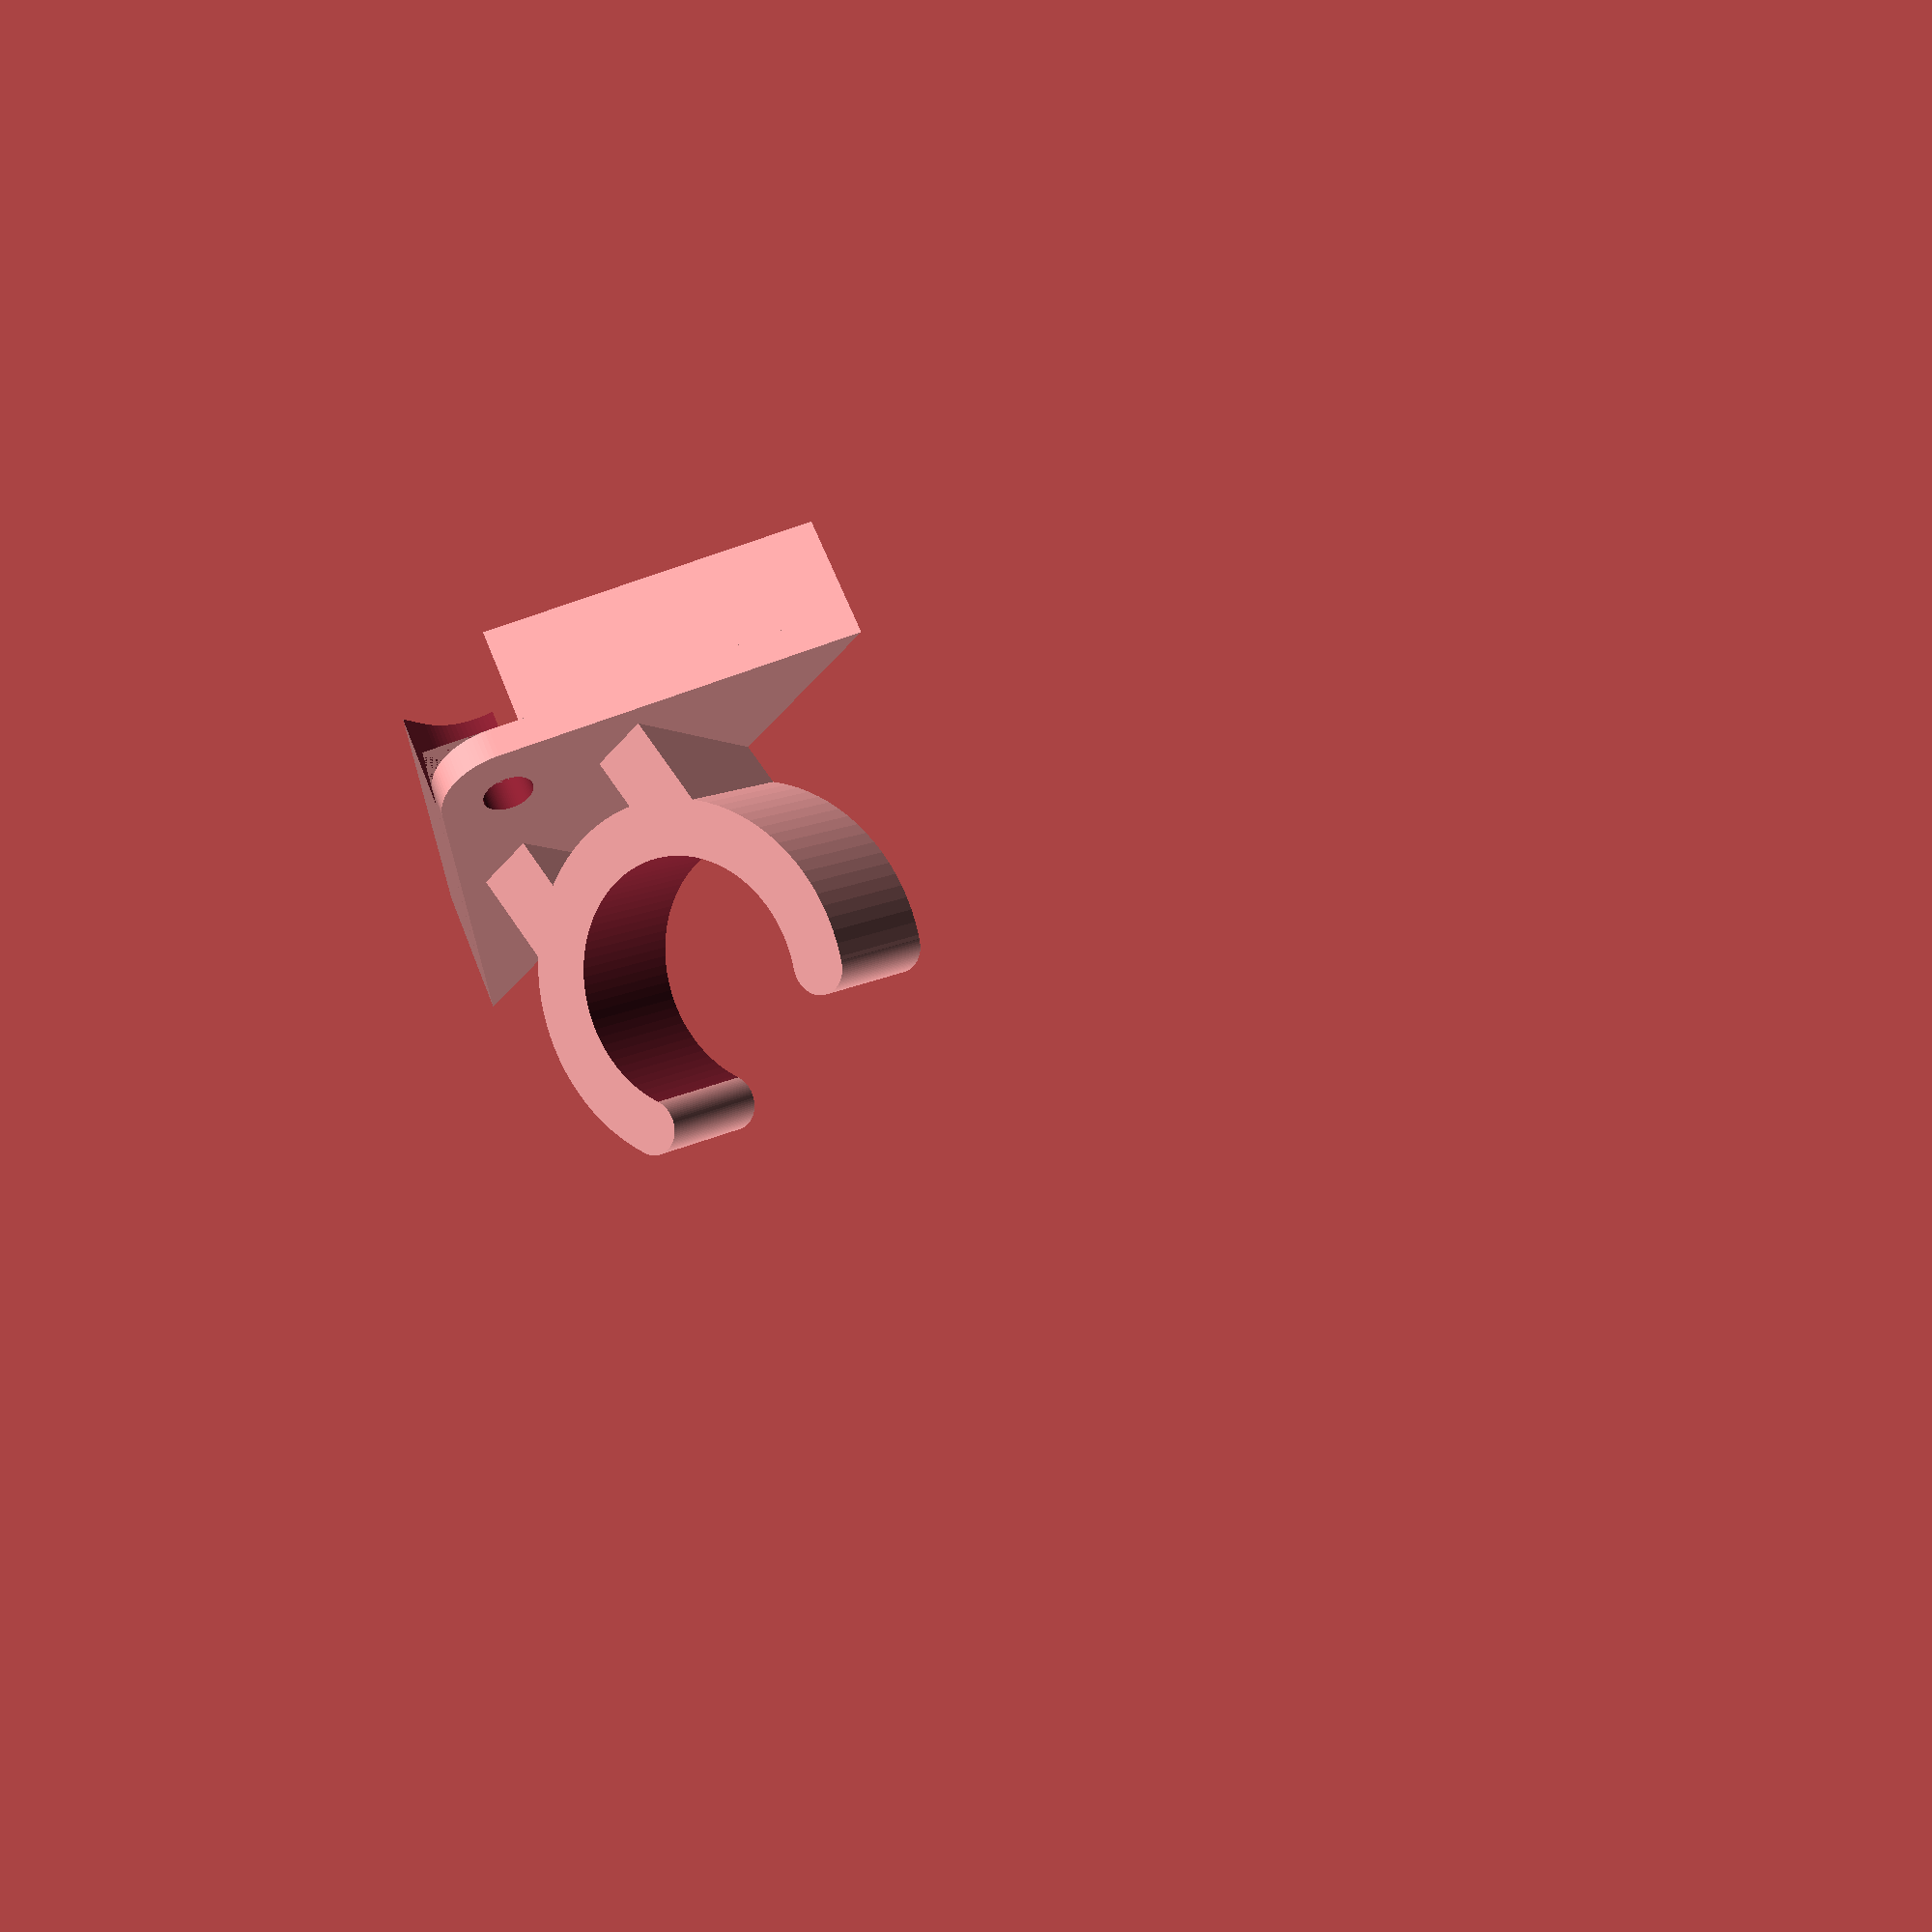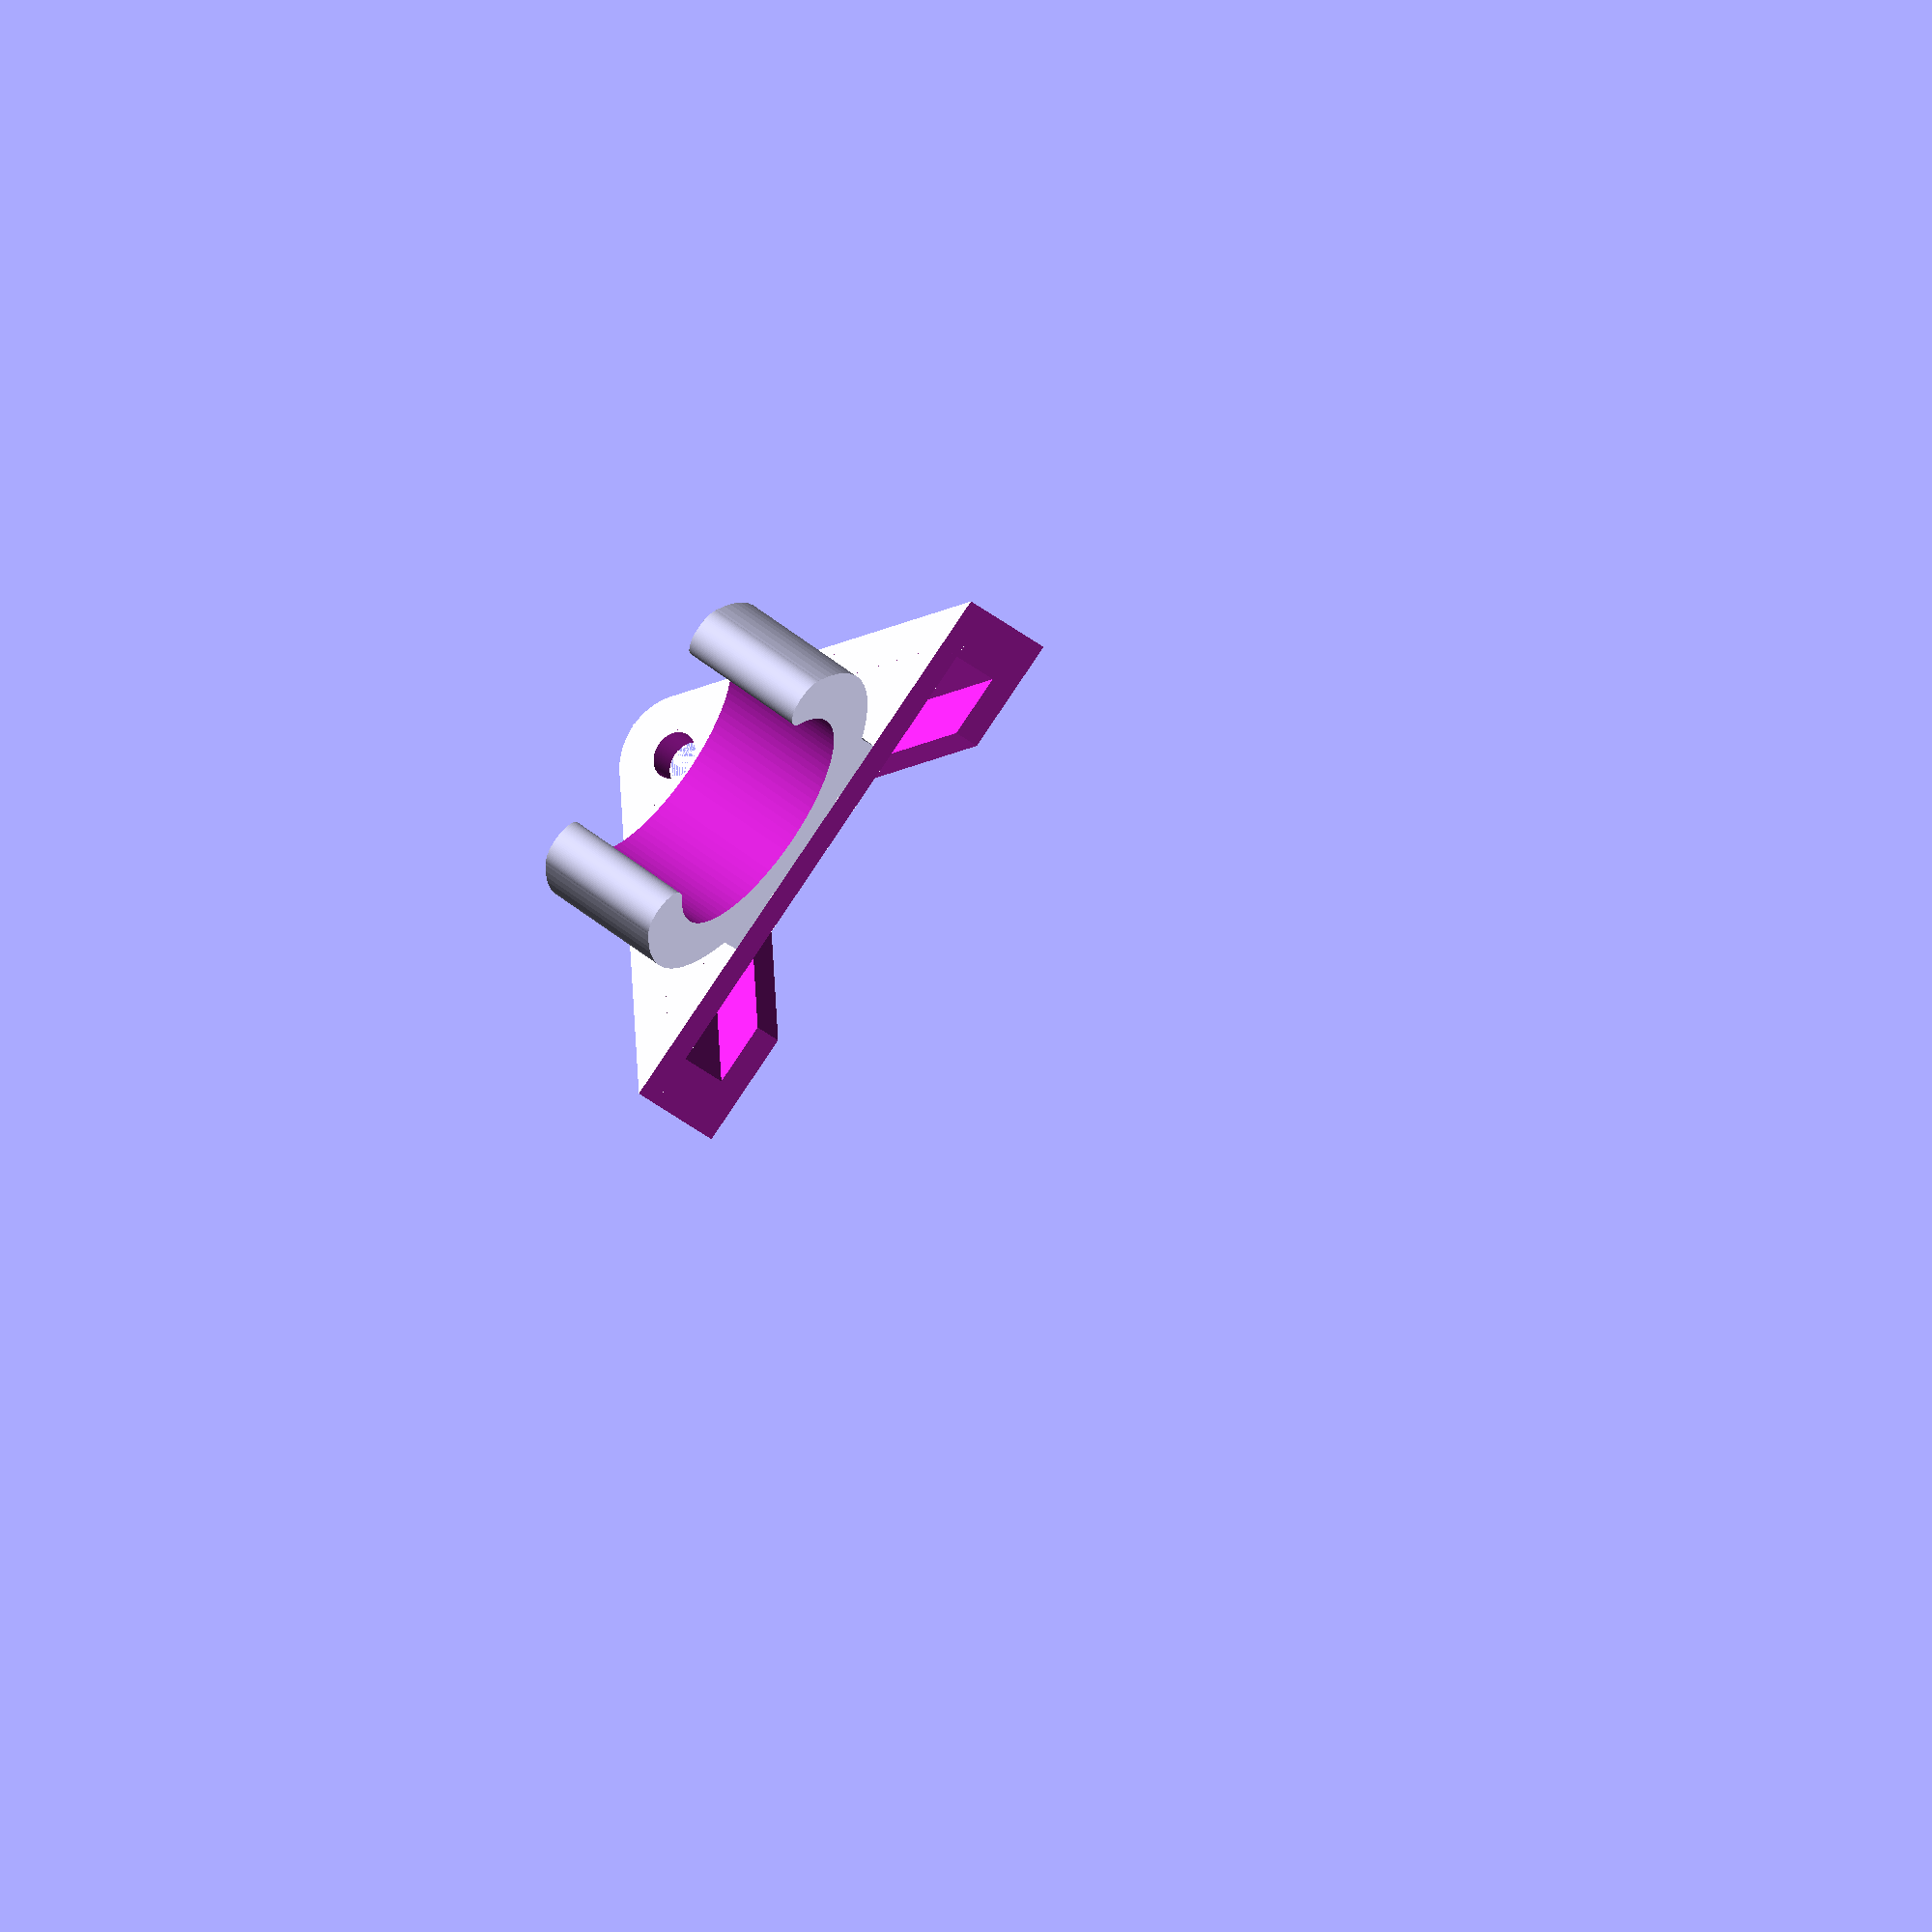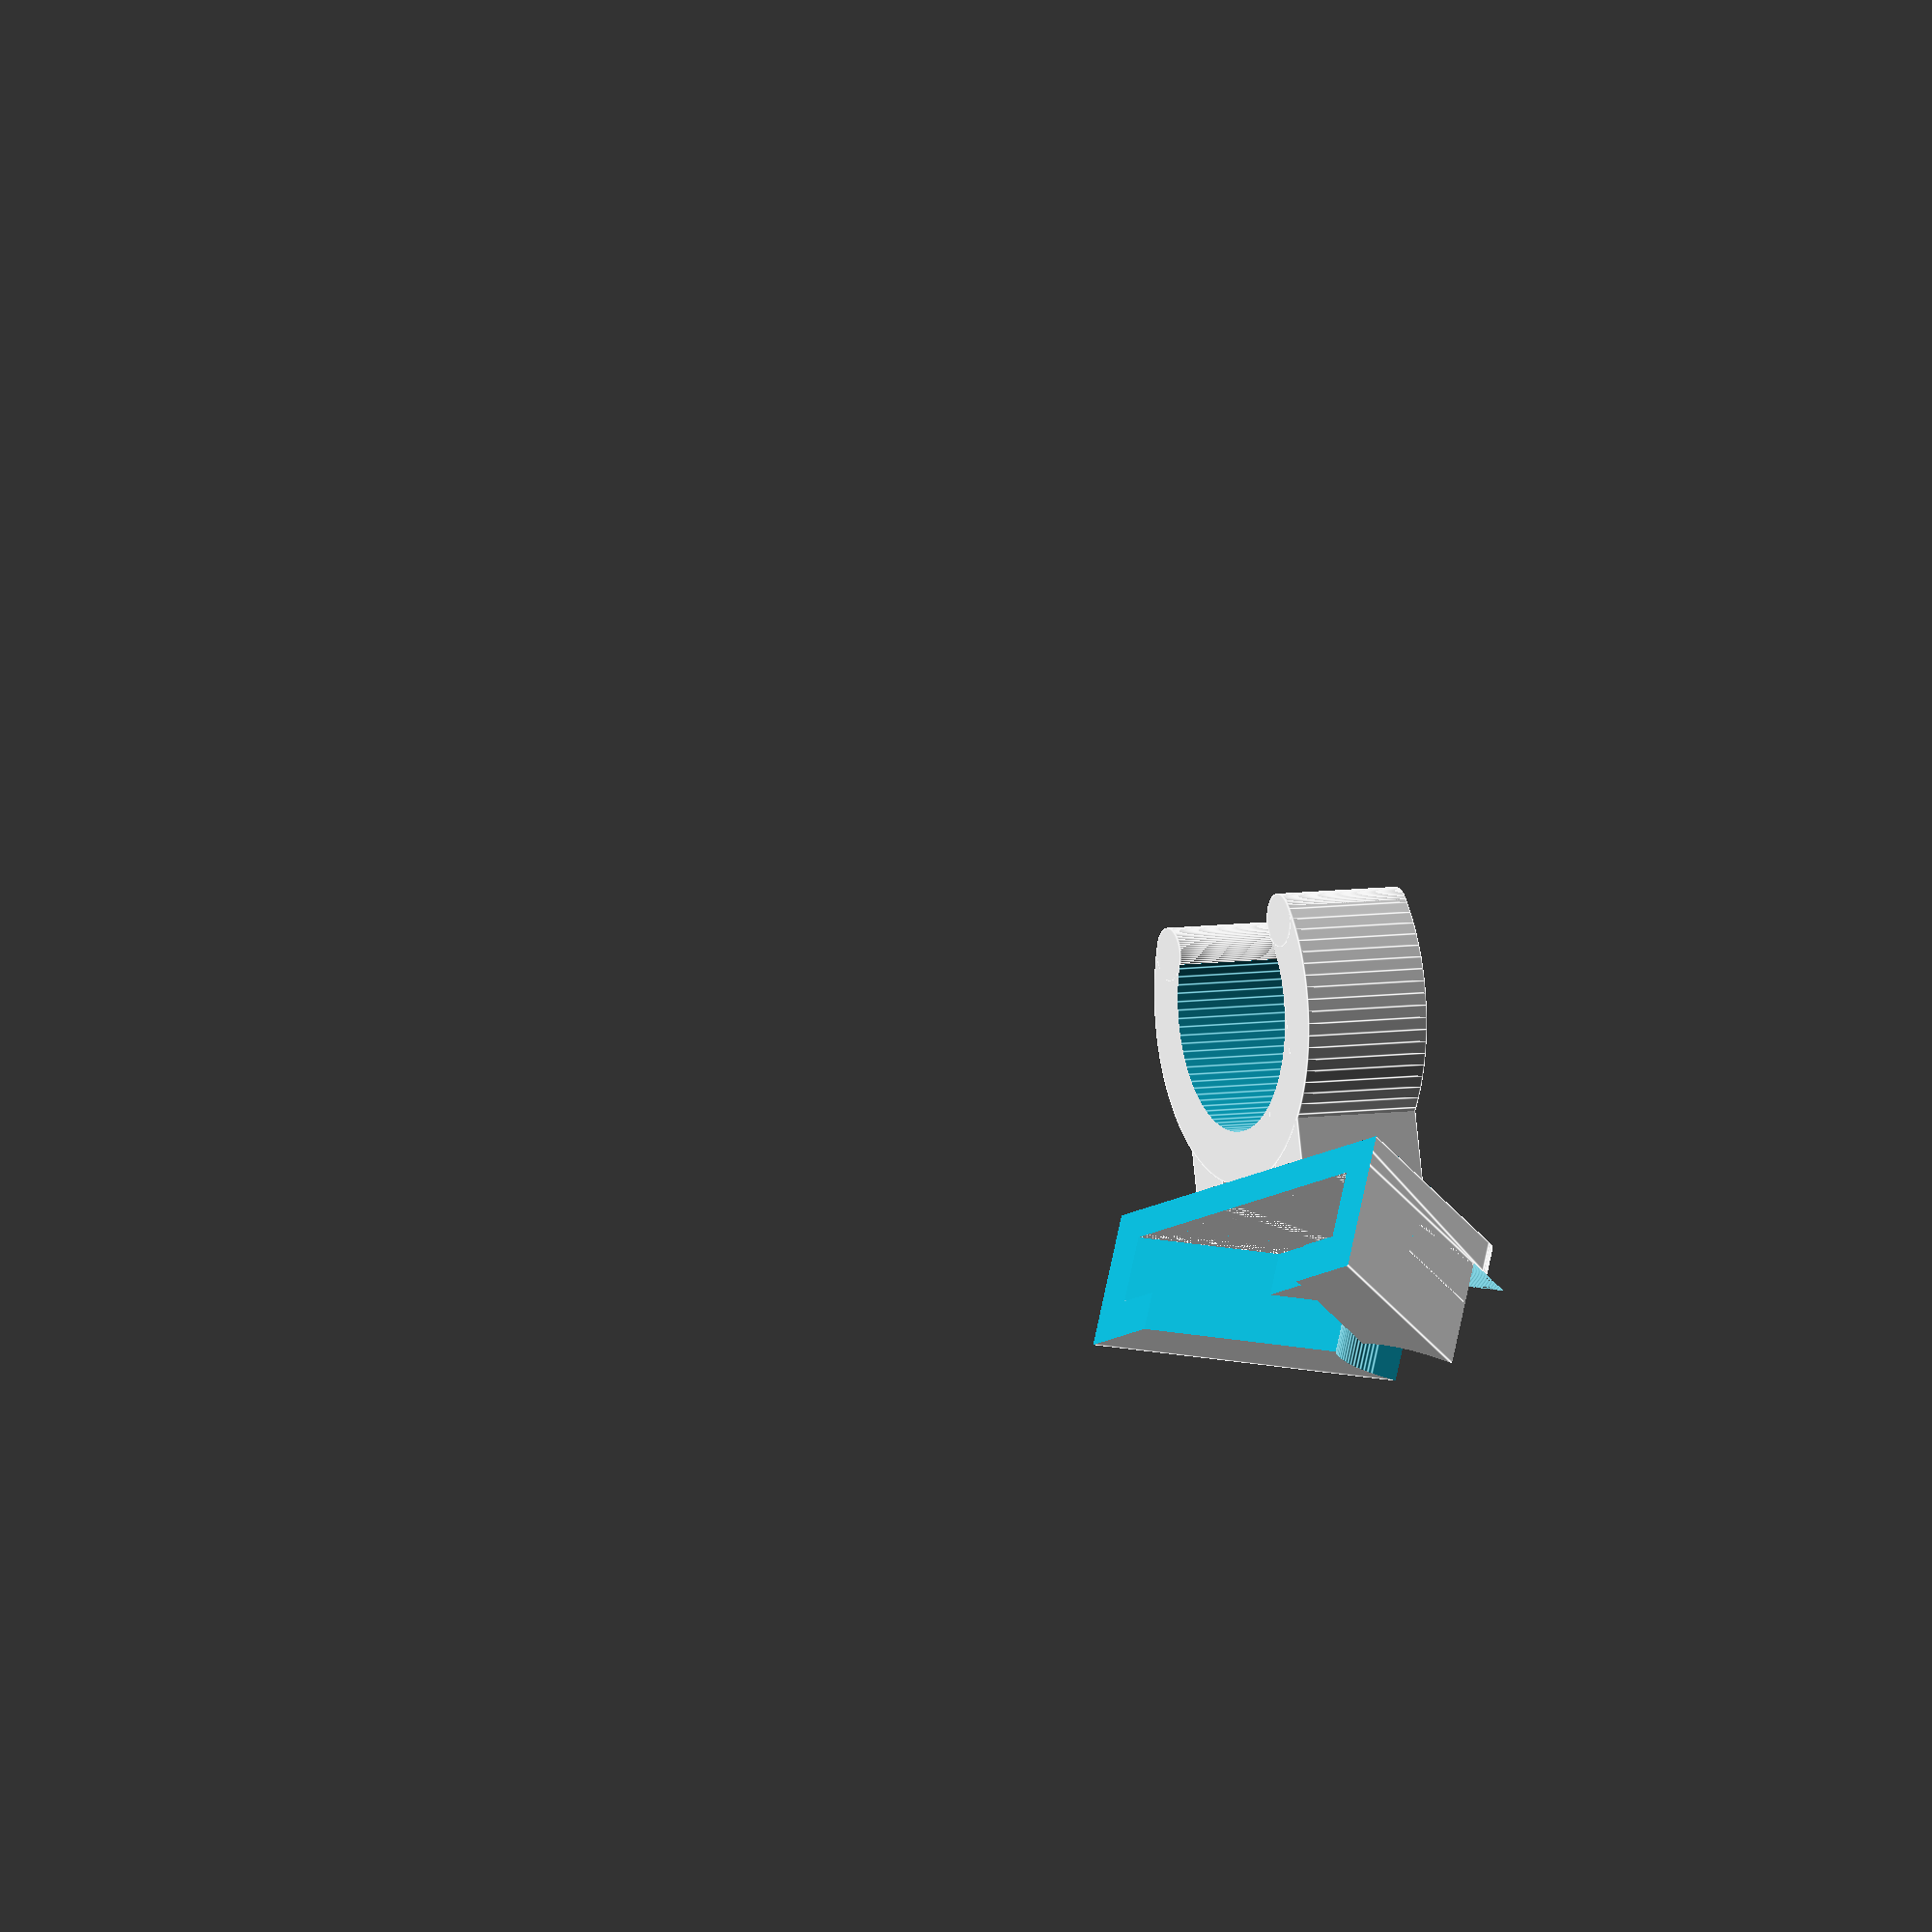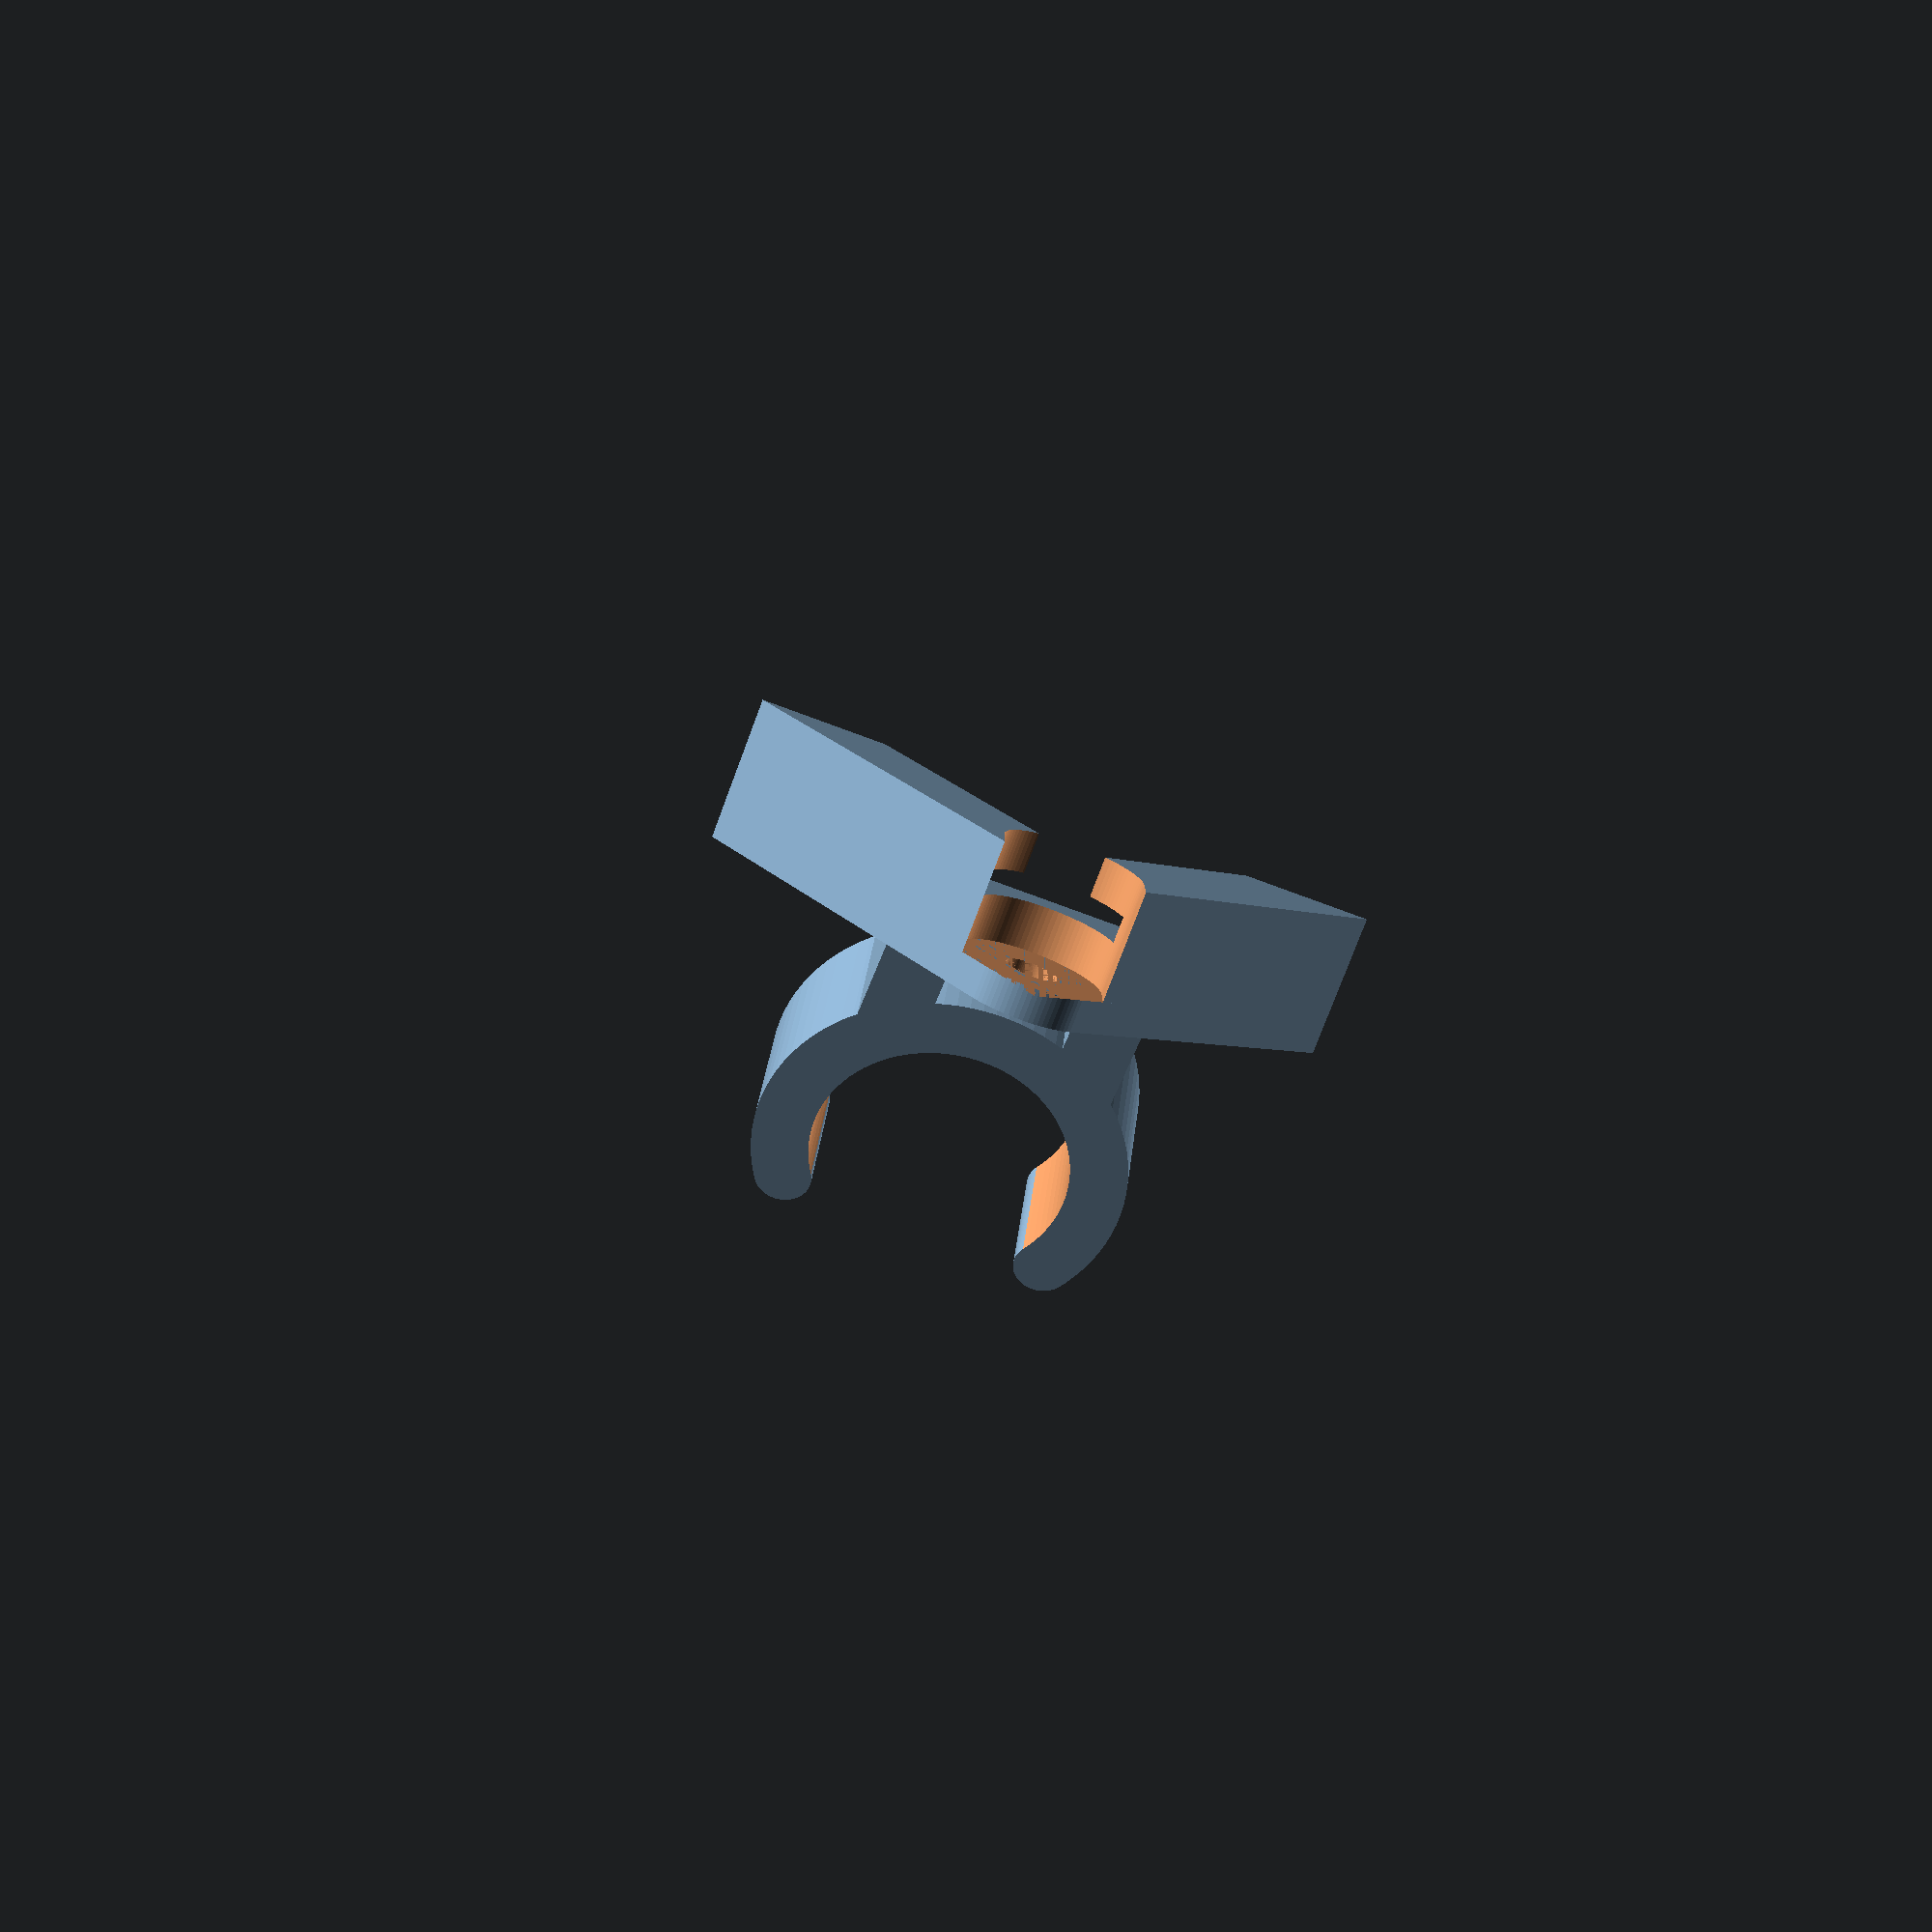
<openscad>
/**
* This camera mount is compatible with the NewBeeDrone cockroach frame
* and the NewBeeDrone BeeBrain v1.
* 
* Cameras known to fit:
*   Crazypony split camera vtx https://www.amazon.com/gp/product/B072L21RPL/
*/

$fn = 90;
VERSION = 2.0;

// Must be defined larger than any other piece
INF = 100;

//Include a tolerance for the printing for parts that can be bigger or larger
TOL = 0.2;

//Angle of the camera
camera_angle = 20;

// HARDWARE measurements
screw_r = 4.23/2.0;
gasket_r = 4.3/2.0;
gasket_h = 1.4;


barrel_r = 7.91/2;
barrel_l = 4.5 - TOL;
//How thick the snap is
snap_thickness = 1.75; 
snap_r = barrel_r + snap_thickness;

//This is the angle in which the camera barrell is applied
snap_opening_angle = 60;
//The distance of the snap parellel to the fc clip
snap_mounting_l = (barrel_l/ cos(camera_angle));

//Height from the center of the snap to the longest leg
support_height = 7;

support_thickness = 2;

// How far apart are the supports
supported_width = 4;

//PCB dimensions based on the NewBeeDrone BeeBrain
pcb_thickness = 0.8;//1.4 + TOL;
pcb_w = 27.08 + TOL;
pcb_h = pcb_w;

//This is the height of the components on the PCB
component_thickness = 1;

fc_thickness = pcb_thickness + component_thickness; 

base_wall_thickness = 1;
base_thickness = pcb_thickness + component_thickness + (2*base_wall_thickness);
base_h = 5;


base_front_w = 7.5;

base_mount_thickness = 1;
fc_clip_thickness = 1.25;
//Width of the clip that goes underneath the FC to hold it in place
fc_clip_w = 3; 

mounting_hole_r = 0.6 + TOL;
mounting_plate_thickness = 1;
mounting_plate_w = pcb_w + (fc_clip_thickness * 2.0);
//The length is the diameter of the screw mount + camera mount
mounting_plate_l = screw_r * 2 + snap_mounting_l; 


/**
* Helper function
*/
module inf_cube(){ cube([INF, INF, INF], center=true);}

////////////////////////////////////////////////////////
// CAMERA CLIP

/**
* Round out the end of the snap
*/
module clip_rounding(){
	cylinder(h=barrel_l, r= snap_thickness/2.0, center=true);
}

/**
* Create a snap with an opening defined by opening_angle
*/
module rounded_snap_mount(opening_angle){
	rotate_to_0 = 90-opening_angle;
	round_x = barrel_r + (snap_thickness/2.0);

	//Now rotate back to center
	rotate(rotate_to_0){
		union(){
			rotate(-2 * rotate_to_0){
				union(){
					rotate(rotate_to_0){
						snap_mount(opening_angle);
					};
					//left
					translate([-round_x, 0, 0]) clip_rounding();		
				}
			}
			//right
			translate([round_x, 0, 0]) clip_rounding();
		}
	}
}

/**
* Take the snap, which is on the xy plane, and rotate it to the correct
* angle. Remove any access material.
*/
module apply_camera_mount_angle(angle) {

	difference(){
		rotate([90 + angle, 0, 0]) translate([0, support_height, barrel_l/2.0]) rounded_snap_mount(snap_opening_angle);
		translate([0, 0, -INF/2]) inf_cube();
	}
}


module mount_legs(){


	// Right leg
	translate([supported_width/2.0, -support_height, -barrel_l/2.0]){
		cube([support_thickness, support_height, barrel_l]);
	};
	//Left leg
	translate([-support_thickness -supported_width/2.0, -support_height, -barrel_l/2.0]){
		cube([support_thickness, support_height, barrel_l]);
	};

}
/**
 * This is a full circle with mounting legs
 */
module clip_solid() {
	difference(){
		//combine the mounting legs and place for barrel lens
		union(){
			mount_legs();	
			cylinder(h=barrel_l, r = snap_r, center=true);
			//translate([0, -support_height/2, 0]) cube([supported_width, support_height, support_thickness], center=true);
		};
		//Remove materal for barrel
		cylinder(h=INF, r = barrel_r, center=true);
	}
}

module snap_mount(angle){
	
	//make a triangle can cut from center
	x = tan(angle) * INF;

	difference(){
		clip_solid();
		//Remove triangle
		linear_extrude(height=INF, center=true){
			polygon([ [0, 0], [-1*x, INF], [x, INF] ]);
		}
	}
}




////////////////////////////////////////////////////
// FC CLIP 


/**
 * Add support for the camera mount to sit on top the FC
 */

module mount_fc_support(){
	sit_w = 1; // the measured width from where the gasket is to when the pcb compeonts start on the board
	difference(){
		mounting_plate(gasket_h);
		translate([0, -INF/2.0 + mounting_plate_l - (gasket_r * 2) - sit_w , 0]) inf_cube();
	}

}

module add_fc_clip(){

	h = gasket_h + pcb_thickness + fc_clip_thickness;
	echo("H=", h);
	
	difference(){
		//Combine the plate, resting support, and clip
		union(){
			mounting_plate_with_screw_hole();
			translate([0, 0, -gasket_h])	mount_fc_support();
			translate([0, 0,  -h]) fc_clip(h);
		}

		translate([0,  mounting_plate_l - gasket_r, -INF/2.0]) {
			 hull(){ 
				cylinder(h=INF, r=gasket_r, center=true);
				translate([0, INF]) cylinder(h=INF, r=gasket_r, center=true);
			}
		}
	}
}
/**
 * The plate mounted to the drone and where the camera sits
 */
module mounting_plate(h){

	//thickness of the clip to the FC
	//h = base_mount_thickness;  
	
	//Need the width and height to include the clip widths that attaches to the FC
	//Subtrack the radius of the rounding on both sides
	minkowski_x = mounting_plate_w - (screw_r*2);
	minkowski_y = mounting_plate_w - (screw_r*2);
	o = sin(45)*minkowski_y + screw_r;

	difference(){
		translate([0, -o + mounting_plate_l, h/2]){	
			rotate([0, 0, 45]){
				minkowski() {
					cube([minkowski_x, minkowski_y, h/2.0 ], center=true); 
					cylinder(h=h/2, r=screw_r, center=true);
				}
			}
		}
	translate([0, -INF/2.0, 0]) inf_cube();
}
}

/**
 * Add the screw hole to plate
 */
module mounting_plate_with_screw_hole(){

	difference(){
		mounting_plate(mounting_plate_thickness);
		translate([0, mounting_plate_l - screw_r, 0]) cylinder(h=INF, r=mounting_hole_r, center=true);
	}

}
/** The clip to attach the camera to the FC
 h: The entire height of the clip
**/
module fc_clip(h){
	

	//Need to do some calculations to get what the actual distance
	//is if the part was not rounded
	minkowski_y = mounting_plate_w - (screw_r*2);
	o1 = sin(45)*minkowski_y + screw_r;
	o = sin(45) * mounting_plate_w;
	d = o - o1;

	difference(){
		translate([0, -o + mounting_plate_l + d, 0]){
			rotate([0, 0, 45]){
				difference(){
					translate([0, 0, h/2.0]) cube([mounting_plate_w, mounting_plate_w, h], center=true); 
					translate([0, 0, INF/2.0 + fc_clip_thickness]) cube([pcb_w, pcb_h, INF], center=true); 
					cube([pcb_w - fc_clip_w, pcb_h - fc_clip_w, INF], center=true);
				}
			}
		}

		translate([0, -INF/2.0,0]) inf_cube();
	}
}



echo("Part length", mounting_plate_l);
union(){
	add_fc_clip();
	//Add the camera_mount with the specified angle
	translate([0, snap_mounting_l, mounting_plate_thickness]) apply_camera_mount_angle(camera_angle);
}



</openscad>
<views>
elev=121.5 azim=132.0 roll=200.8 proj=p view=wireframe
elev=203.2 azim=131.3 roll=147.9 proj=o view=wireframe
elev=104.3 azim=64.0 roll=348.0 proj=o view=edges
elev=256.1 azim=0.8 roll=20.5 proj=p view=wireframe
</views>
